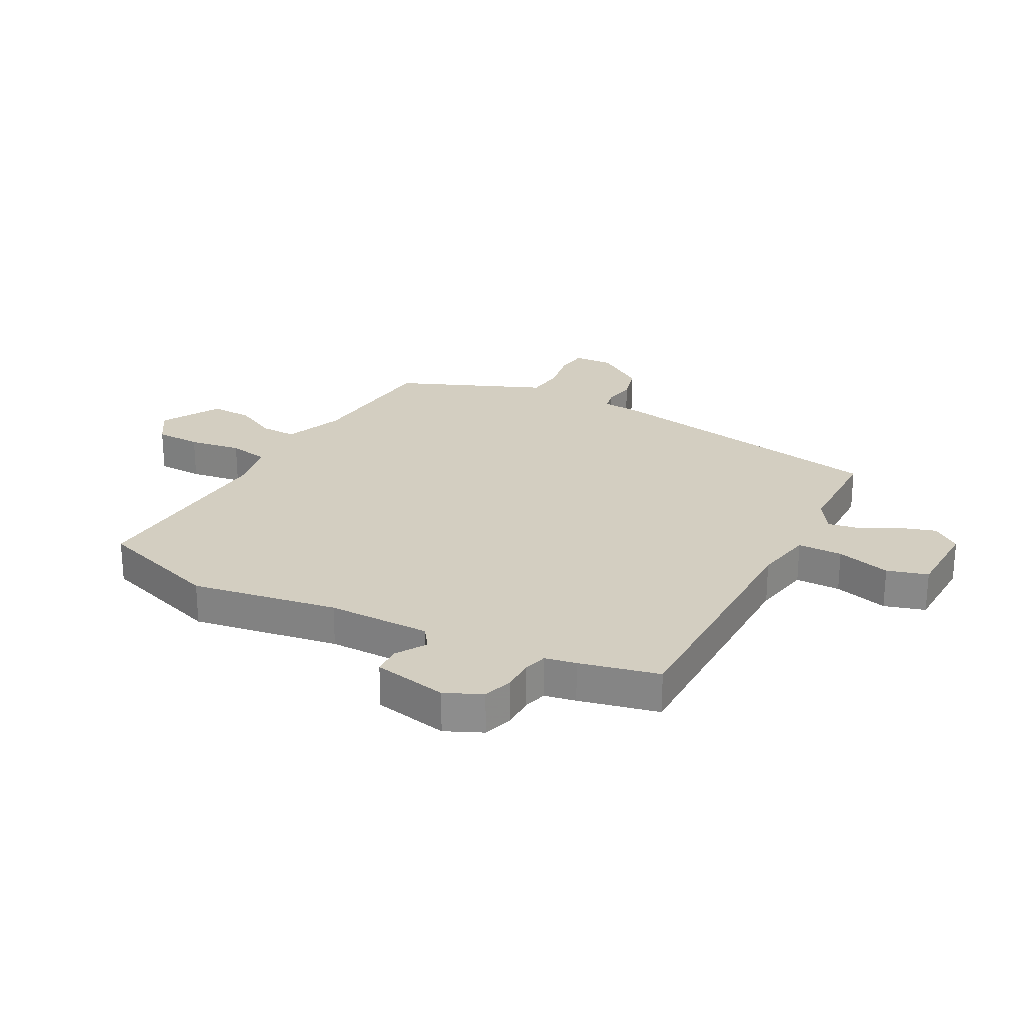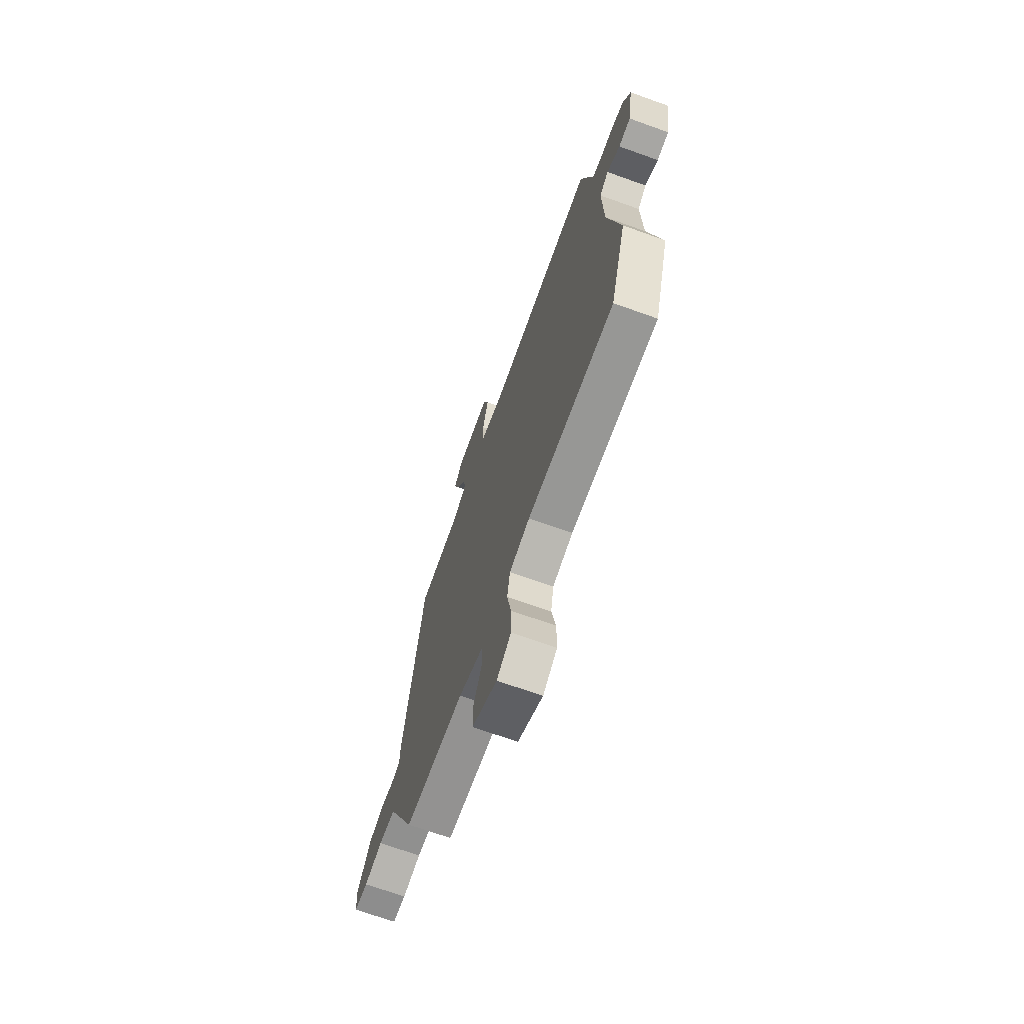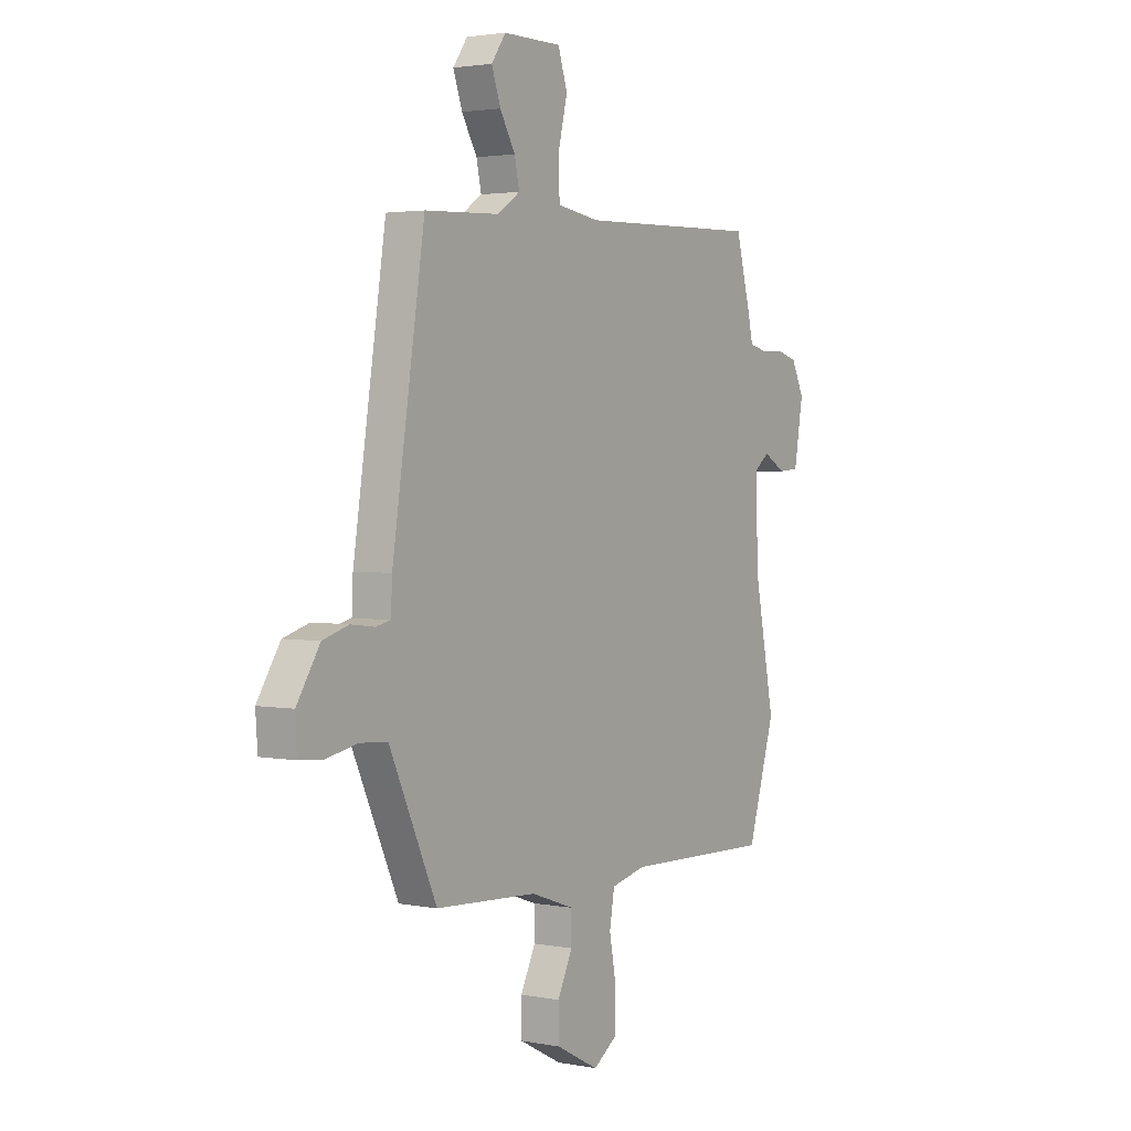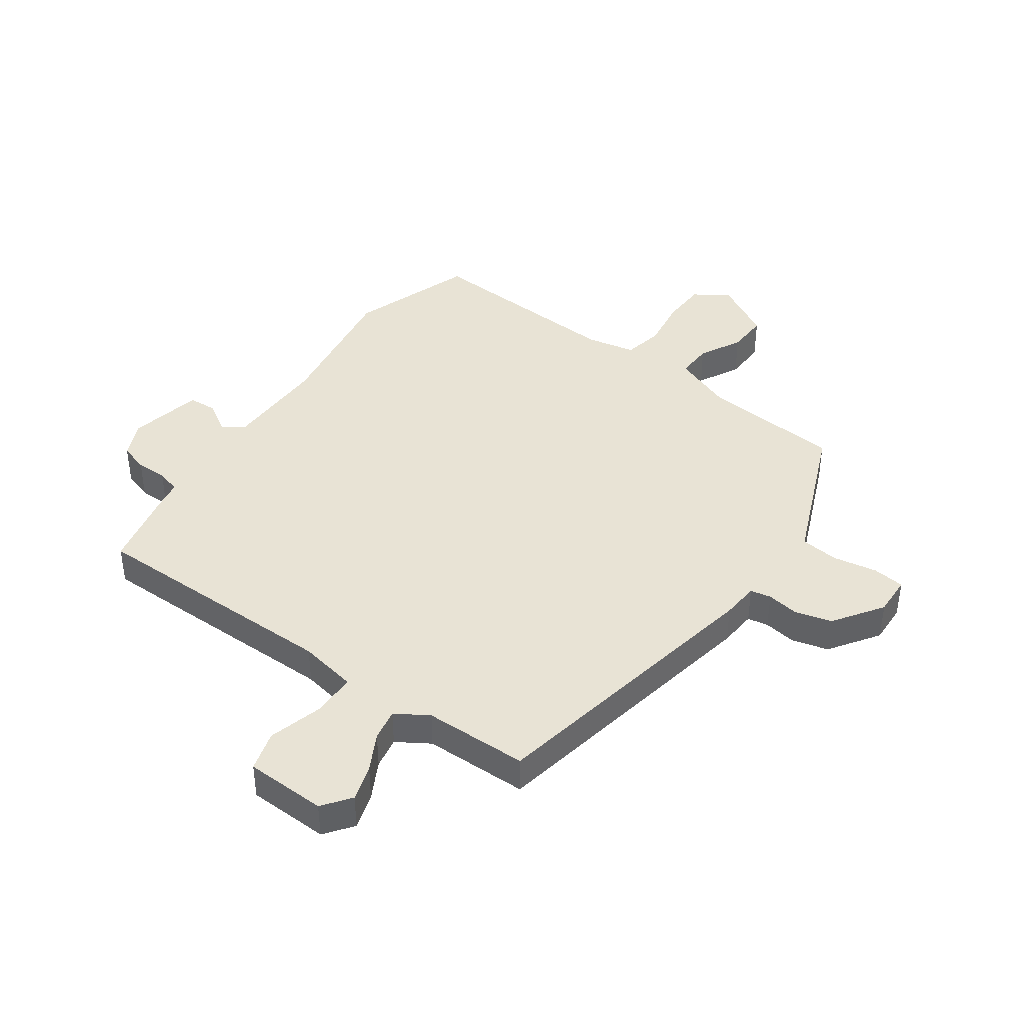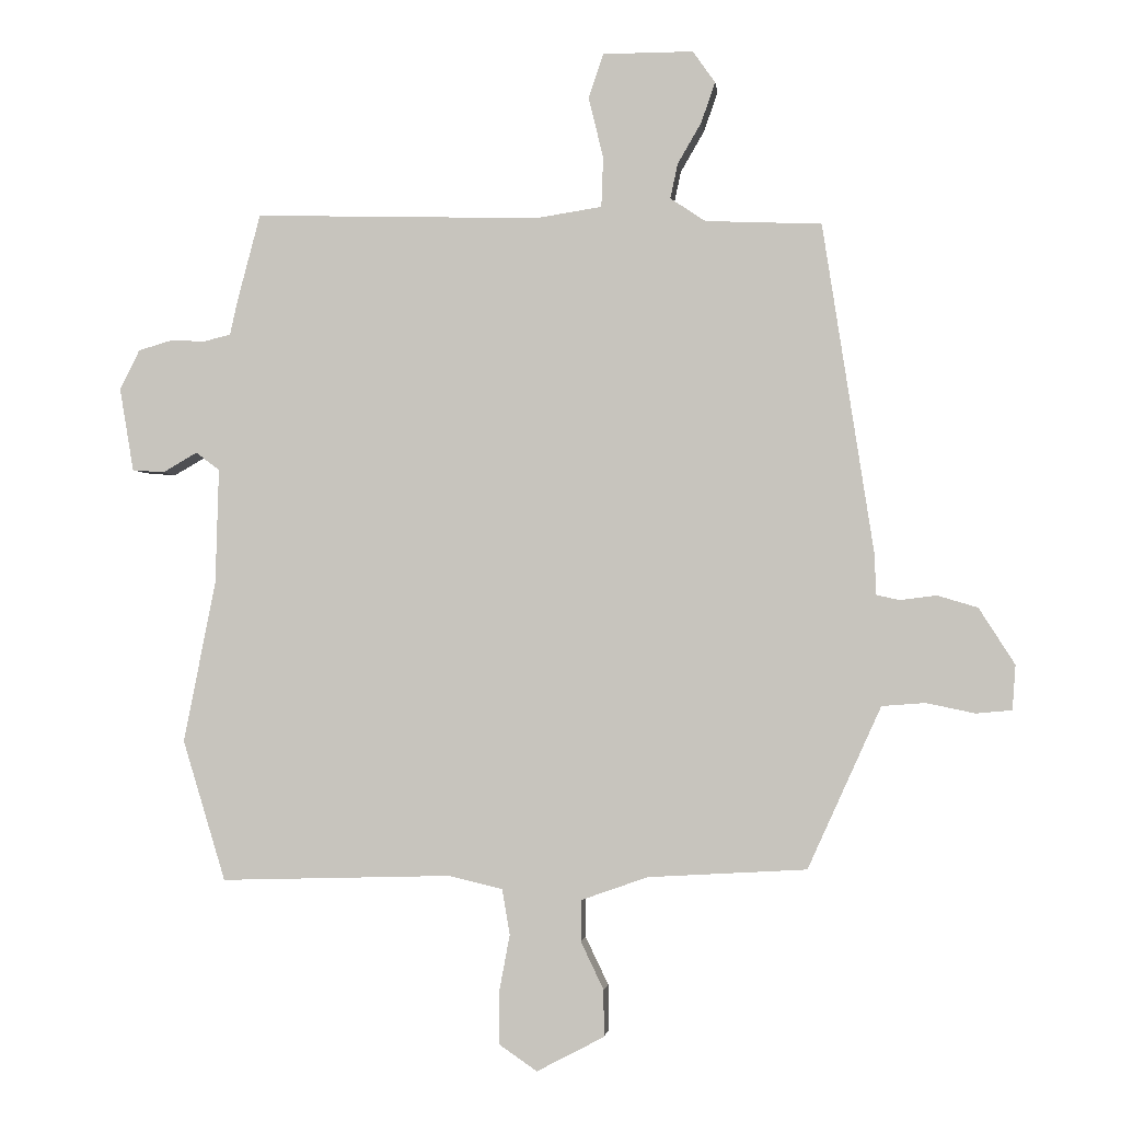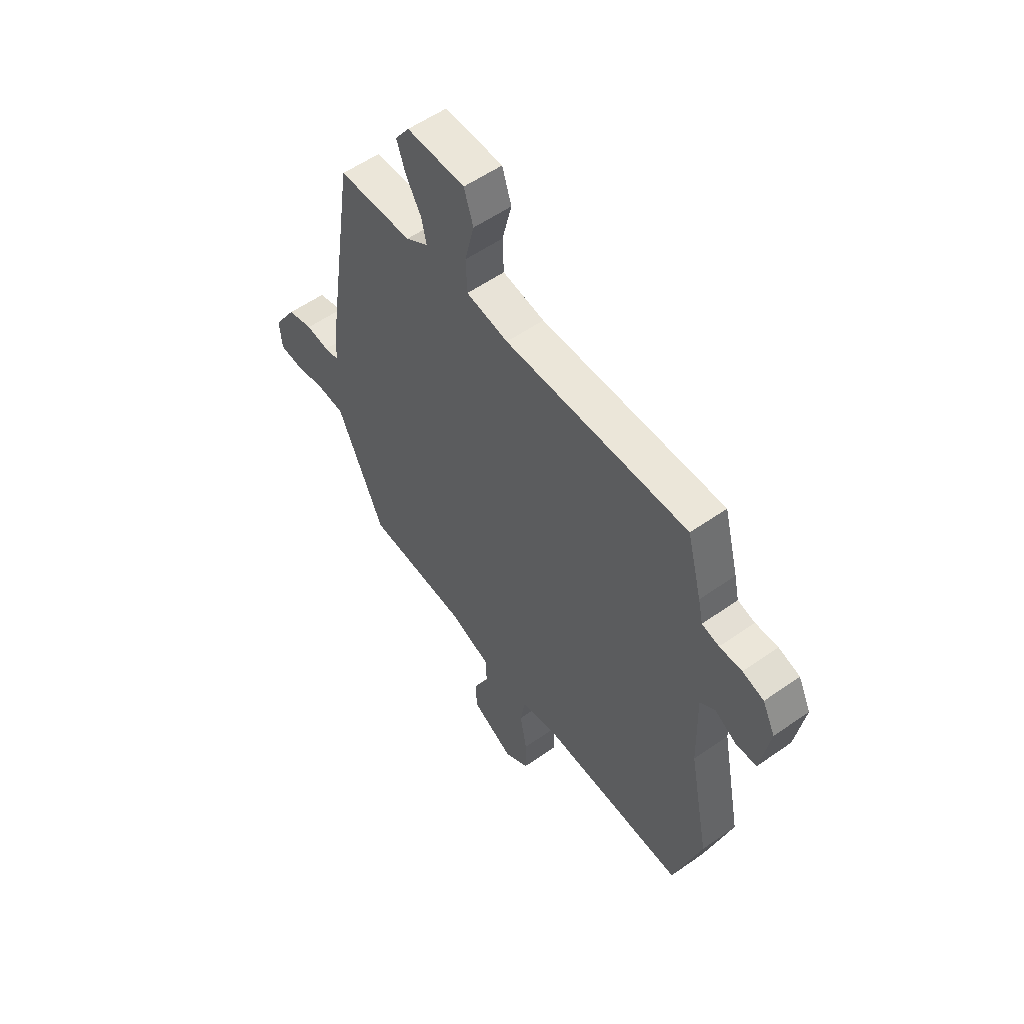
<metadata>
{"format":"obj","ext":"obj","renderer":"f3d","projection":"perspective","resolution":1024,"background":"white","views":[{"elev":24.9,"azim":-60.2,"up":"+Y"},{"elev":-69.6,"azim":-109.8,"up":"+Z"},{"elev":2.6,"azim":123.6,"up":"+Z"},{"elev":41.1,"azim":37.3,"up":"+Y"},{"elev":-2.2,"azim":6.7,"up":"+Z"},{"elev":56.1,"azim":-126.4,"up":"+Z"}]}
</metadata>
<code>
v 0.436 0.07 -0.519
v 0.188 0.07 -0.533
v 0.083 0.07 -0.57
v 0.083 0.07 -0.634
v 0.119 0.07 -0.709
v 0.119 0.07 -0.782
v 0.014 0.07 -0.837
v -0.046 0.07 -0.796
v -0.046 0.07 -0.716
v -0.029 0.07 -0.625
v -0.041 0.07 -0.554
v -0.126 0.07 -0.534
v -0.487 0.07 -0.544
v -0.554 0.07 -0.324
v -0.504 0.07 -0.071
v -0.499 0.07 0.109
v -0.536 0.07 0.137
v -0.59 0.07 0.106
v -0.64 0.07 0.11
v -0.662 0.07 0.24
v -0.631 0.07 0.303
v -0.579 0.07 0.318
v -0.524 0.07 0.316
v -0.482 0.07 0.326
v -0.47 0.07 0.38
v -0.434 0.07 0.517
v 0.013 0.07 0.504
v 0.116 0.07 0.52
v 0.119 0.07 0.598
v 0.096 0.07 0.693
v 0.119 0.07 0.763
v 0.261 0.07 0.763
v 0.296 0.07 0.713
v 0.274 0.07 0.65
v 0.237 0.07 0.586
v 0.225 0.07 0.531
v 0.28 0.07 0.494
v 0.462 0.07 0.486
v 0.541 0.07 -0.028
v 0.544 0.07 -0.094
v 0.58 0.07 -0.102
v 0.637 0.07 -0.095
v 0.7 0.07 -0.114
v 0.756 0.07 -0.202
v 0.751 0.07 -0.272
v 0.695 0.07 -0.277
v 0.619 0.07 -0.261
v 0.551 0.07 -0.266
v 0.52 0.07 -0.334
v 0.436 0 -0.519
v 0.188 0 -0.533
v 0.083 0 -0.57
v 0.083 0 -0.634
v 0.119 0 -0.709
v 0.119 0 -0.782
v 0.014 0 -0.837
v -0.046 0 -0.796
v -0.046 0 -0.716
v -0.029 0 -0.625
v -0.041 0 -0.554
v -0.126 0 -0.534
v -0.487 0 -0.544
v -0.554 0 -0.324
v -0.504 0 -0.071
v -0.499 0 0.109
v -0.536 0 0.137
v -0.59 0 0.106
v -0.64 0 0.11
v -0.662 0 0.24
v -0.631 0 0.303
v -0.579 0 0.318
v -0.524 0 0.316
v -0.482 0 0.326
v -0.47 0 0.38
v -0.434 0 0.517
v 0.013 0 0.504
v 0.116 0 0.52
v 0.119 0 0.598
v 0.096 0 0.693
v 0.119 0 0.763
v 0.261 0 0.763
v 0.296 0 0.713
v 0.274 0 0.65
v 0.237 0 0.586
v 0.225 0 0.531
v 0.28 0 0.494
v 0.462 0 0.486
v 0.541 0 -0.028
v 0.544 0 -0.094
v 0.58 0 -0.102
v 0.637 0 -0.095
v 0.7 0 -0.114
v 0.756 0 -0.202
v 0.751 0 -0.272
v 0.695 0 -0.277
v 0.619 0 -0.261
v 0.551 0 -0.266
v 0.52 0 -0.334
f 45 46 47
f 44 45 47
f 43 44 47
f 42 43 47
f 41 42 47
f 40 41 47 48
f 40 48 49
f 39 40 49
f 38 39 49
f 37 38 49
f 33 34 35
f 32 33 35
f 31 32 35
f 30 31 35
f 29 30 35
f 28 29 35 36
f 49 1 2
f 37 49 2
f 36 37 2
f 28 36 2
f 27 28 2
f 21 22 23
f 20 21 23
f 19 20 23
f 18 19 23
f 17 18 23
f 16 17 23 24
f 27 2 3
f 26 27 3
f 25 26 3
f 24 25 3
f 16 24 3
f 15 16 3
f 8 9 10
f 7 8 10
f 6 7 10
f 5 6 10
f 4 5 10
f 4 10 11
f 3 4 11
f 15 3 11 12
f 12 13 14 15
f 96 95 94
f 96 94 93
f 96 93 92
f 96 92 91
f 96 91 90
f 97 96 90 89
f 98 97 89
f 98 89 88
f 98 88 87
f 98 87 86
f 84 83 82
f 84 82 81
f 84 81 80
f 84 80 79
f 84 79 78
f 85 84 78 77
f 51 50 98
f 51 98 86
f 51 86 85
f 51 85 77
f 51 77 76
f 72 71 70
f 72 70 69
f 72 69 68
f 72 68 67
f 72 67 66
f 73 72 66 65
f 52 51 76
f 52 76 75
f 52 75 74
f 52 74 73
f 52 73 65
f 52 65 64
f 59 58 57
f 59 57 56
f 59 56 55
f 59 55 54
f 59 54 53
f 60 59 53
f 60 53 52
f 61 60 52 64
f 64 63 62 61
f 1 50 51 2
f 2 51 52 3
f 3 52 53 4
f 4 53 54 5
f 5 54 55 6
f 6 55 56 7
f 7 56 57 8
f 8 57 58 9
f 9 58 59 10
f 10 59 60 11
f 11 60 61 12
f 12 61 62 13
f 13 62 63 14
f 14 63 64 15
f 15 64 65 16
f 16 65 66 17
f 17 66 67 18
f 18 67 68 19
f 19 68 69 20
f 20 69 70 21
f 21 70 71 22
f 22 71 72 23
f 23 72 73 24
f 24 73 74 25
f 25 74 75 26
f 26 75 76 27
f 27 76 77 28
f 28 77 78 29
f 29 78 79 30
f 30 79 80 31
f 31 80 81 32
f 32 81 82 33
f 33 82 83 34
f 34 83 84 35
f 35 84 85 36
f 36 85 86 37
f 37 86 87 38
f 38 87 88 39
f 39 88 89 40
f 40 89 90 41
f 41 90 91 42
f 42 91 92 43
f 43 92 93 44
f 44 93 94 45
f 45 94 95 46
f 46 95 96 47
f 47 96 97 48
f 48 97 98 49
f 49 98 50 1

</code>
